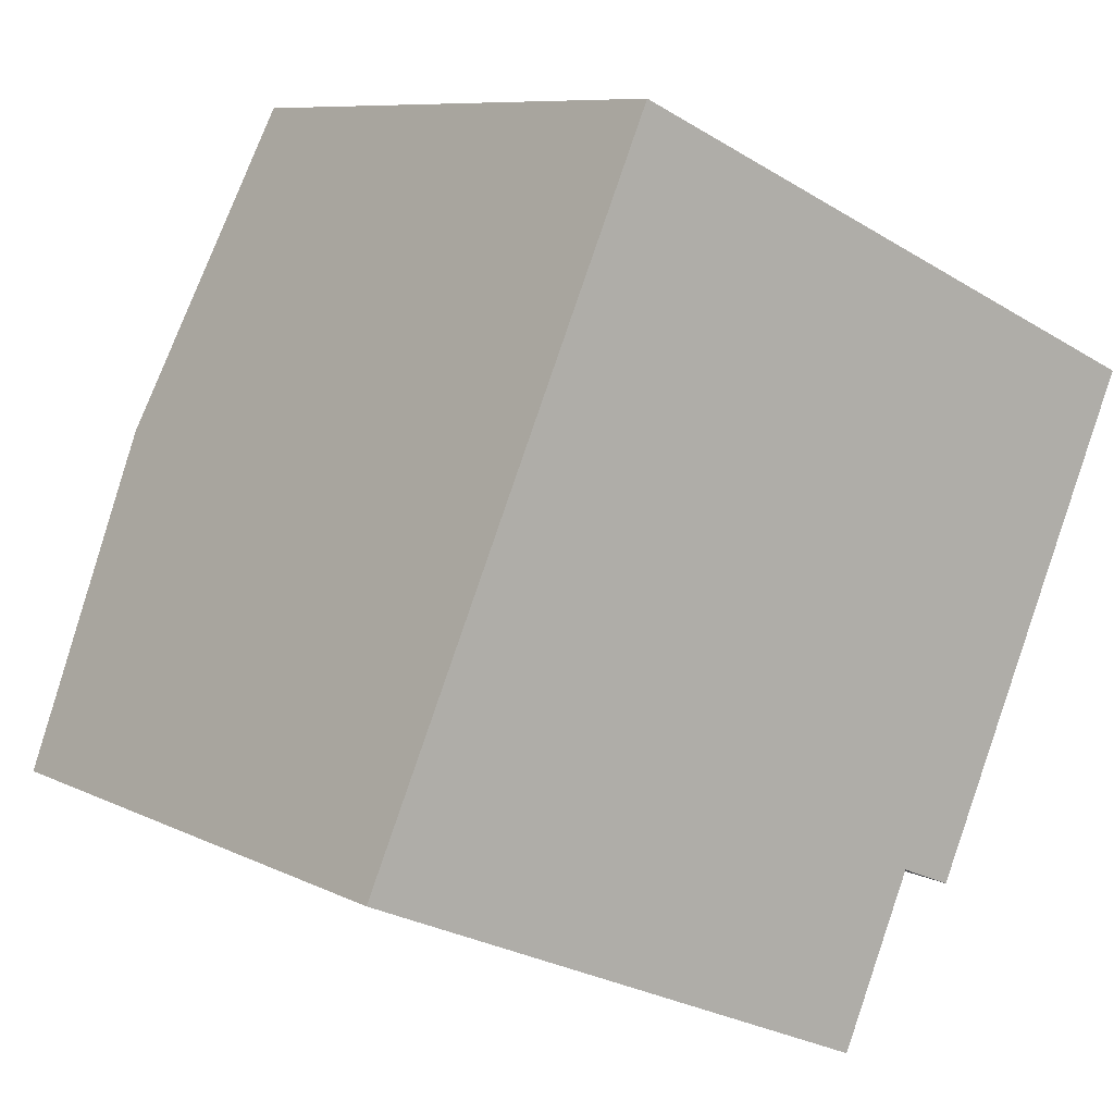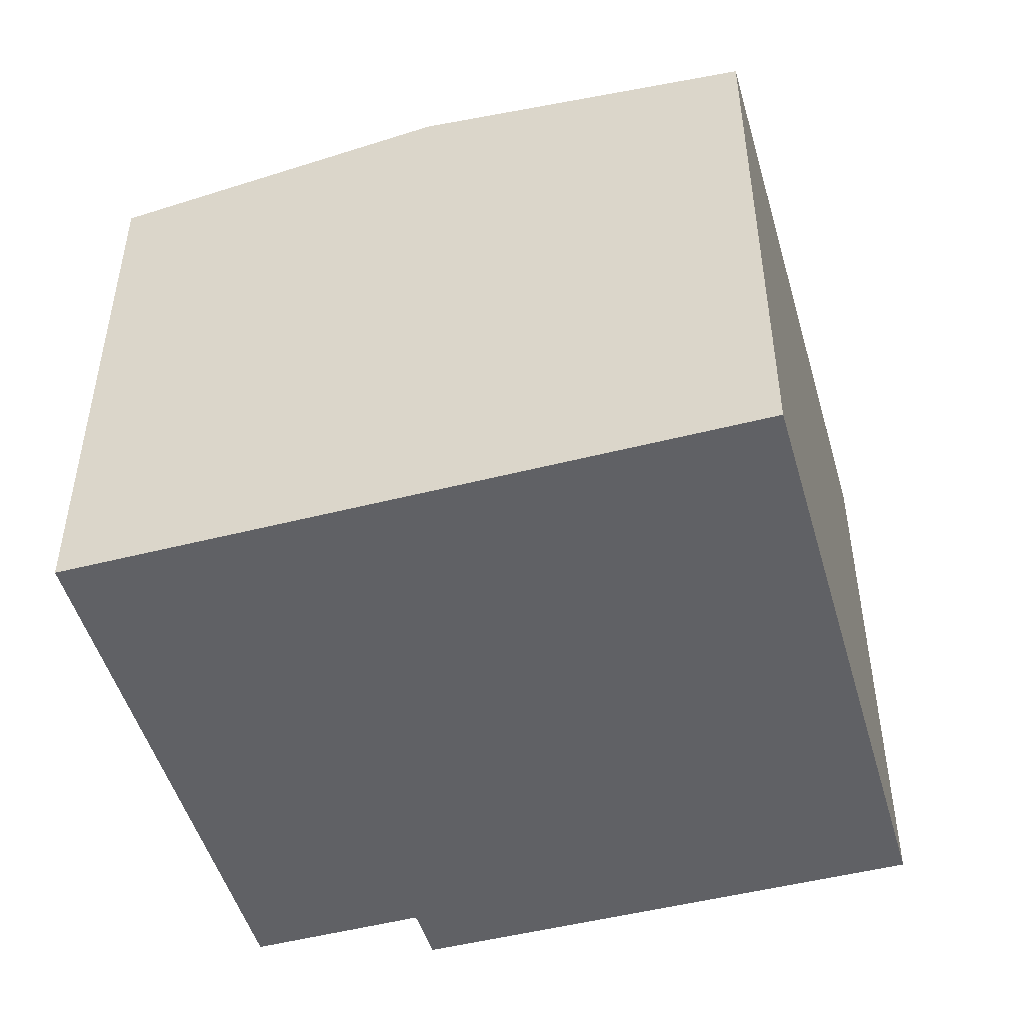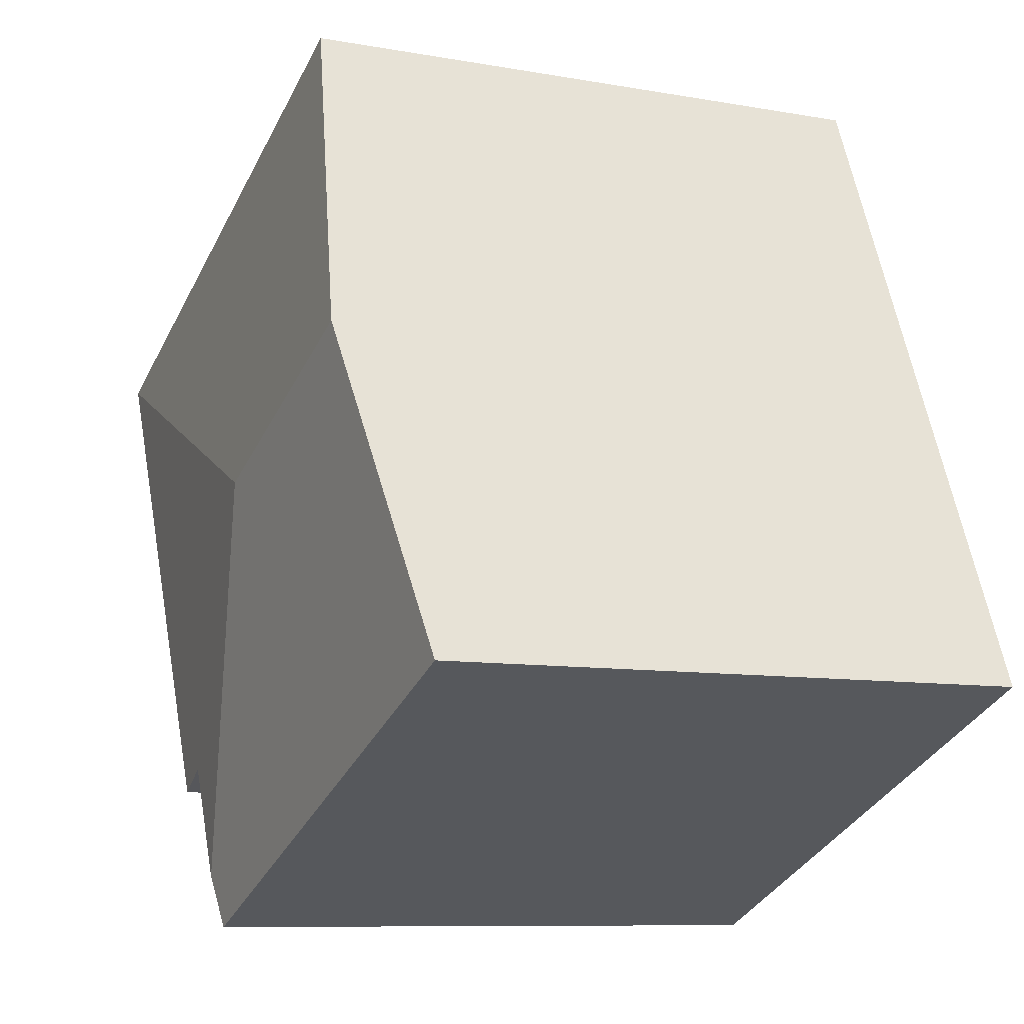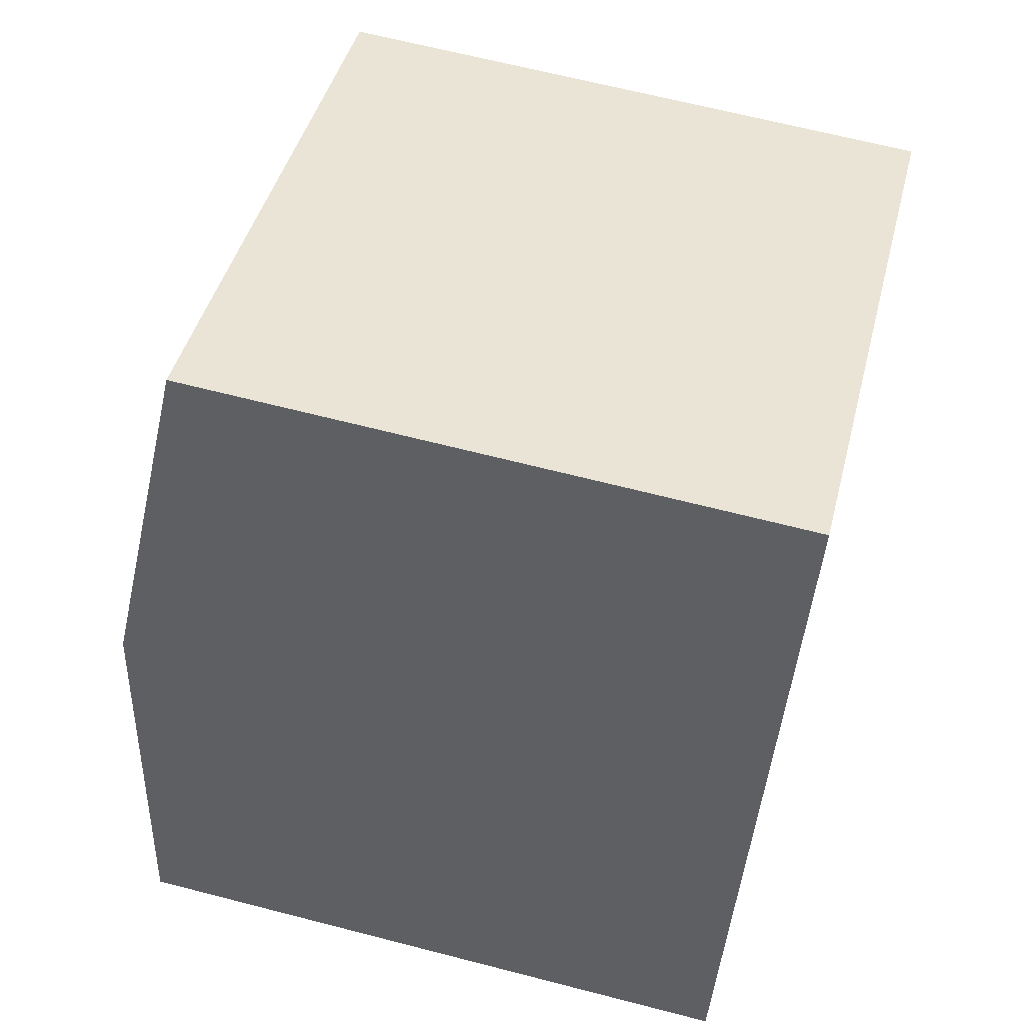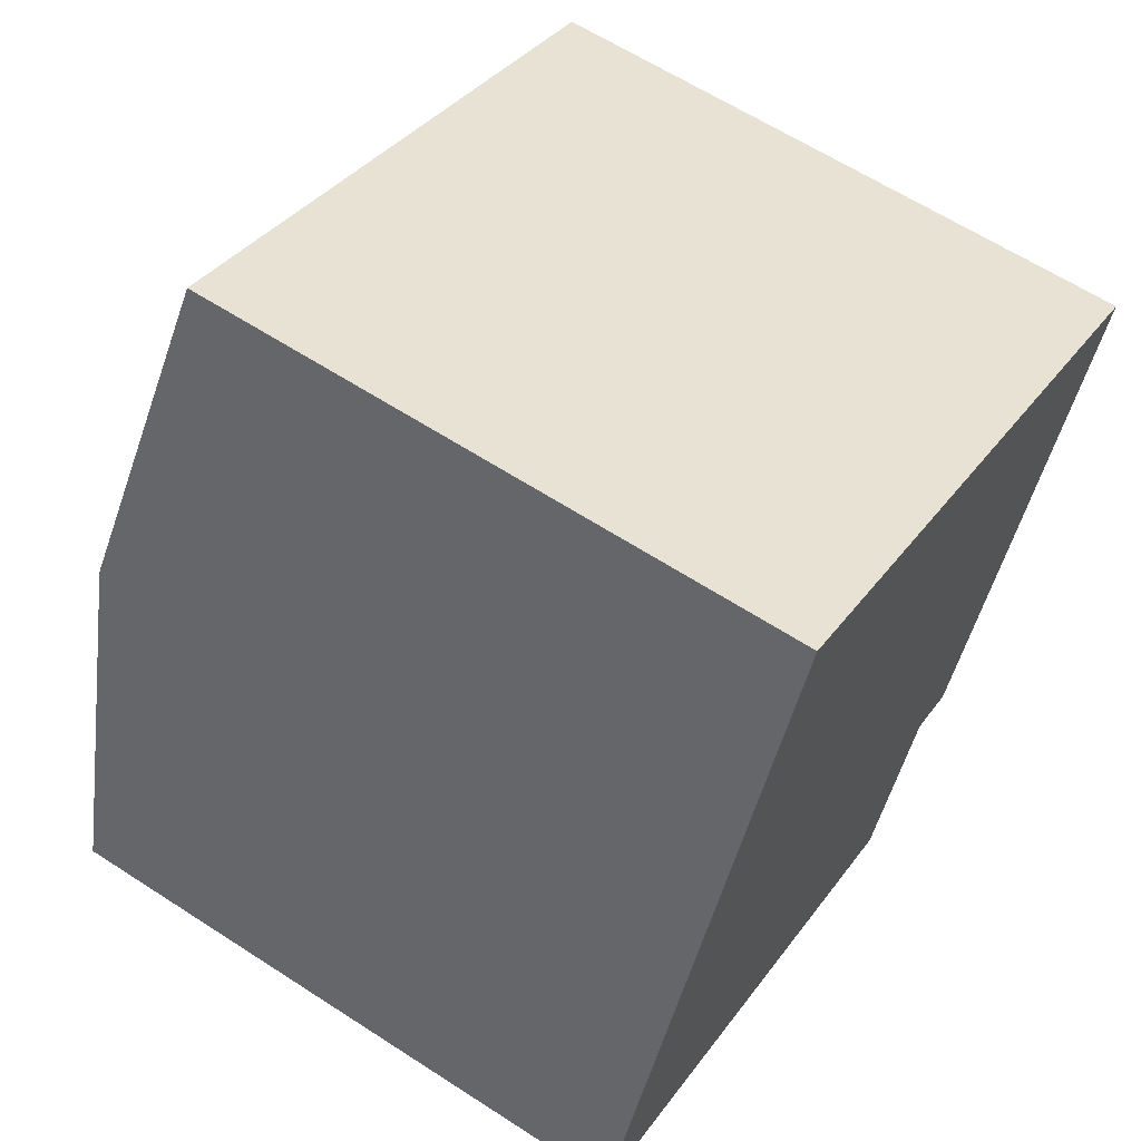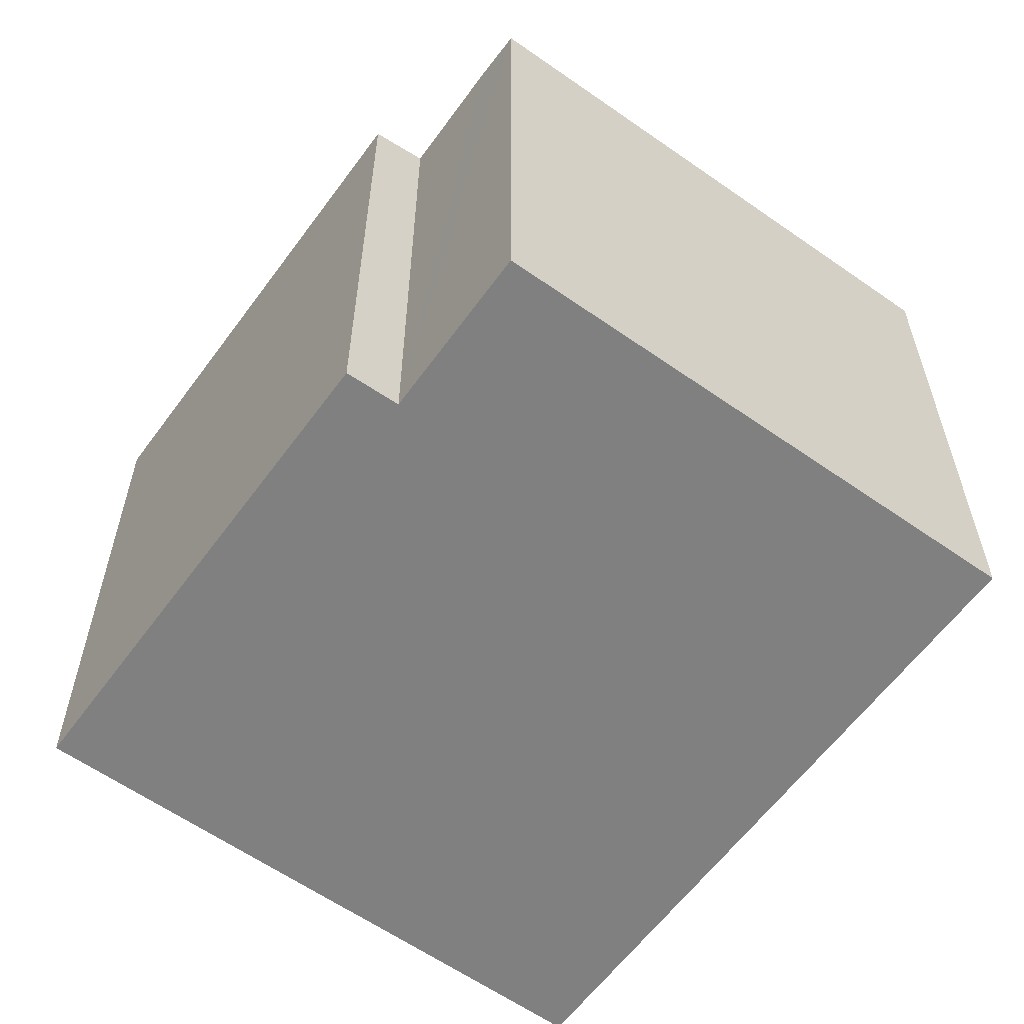
<metadata>
{"format":"obj","ext":"obj","renderer":"f3d","projection":"perspective","resolution":1024,"background":"white","views":[{"elev":8.4,"azim":-36.5,"up":"+Z"},{"elev":-49.6,"azim":-50.5,"up":"+Y"},{"elev":-8.9,"azim":-115.9,"up":"+Z"},{"elev":65.3,"azim":-75.4,"up":"+Z"},{"elev":62.2,"azim":-56.6,"up":"+Z"},{"elev":-60.1,"azim":167.8,"up":"+Y"}]}
</metadata>
<code>
v  14.44 13.47 -1.914
v  8.836 14.39 4.688
v  19.13 13.47 8.693
v  13.27 13.62 -1.428
v  12.18 13.62 -3.925
v  6.313 13.47 14.32
v  3.165 14.39 7.18
v  0 13.46 8.244e-16
v  11.69 13.47 -5.079
v  11.69 3.11e-16 -5.079
v  0 0 0
v  6.313 -8.771e-16 14.32
v  3.165 -4.396e-16 7.18
v  19.13 -5.323e-16 8.693
v  14.44 1.172e-16 -1.914
v  13.27 8.744e-17 -1.428
v  12.18 2.403e-16 -3.925
g defaultobject
f 1 2 3
f 2 1 4
f 2 4 5
f 2 6 3
f 6 2 7
f 8 5 9
f 5 8 2
f 2 8 7
f 10 8 9
f 8 10 11
f 11 7 8
f 7 11 6
f 6 11 12
f 12 11 13
f 12 3 6
f 3 12 14
f 3 15 1
f 15 3 14
f 1 16 4
f 16 1 15
f 16 5 4
f 5 16 9
f 9 16 10
f 10 16 17
f 13 14 12
f 14 13 11
f 14 11 16
f 16 11 17
f 17 11 10
f 15 14 16

</code>
